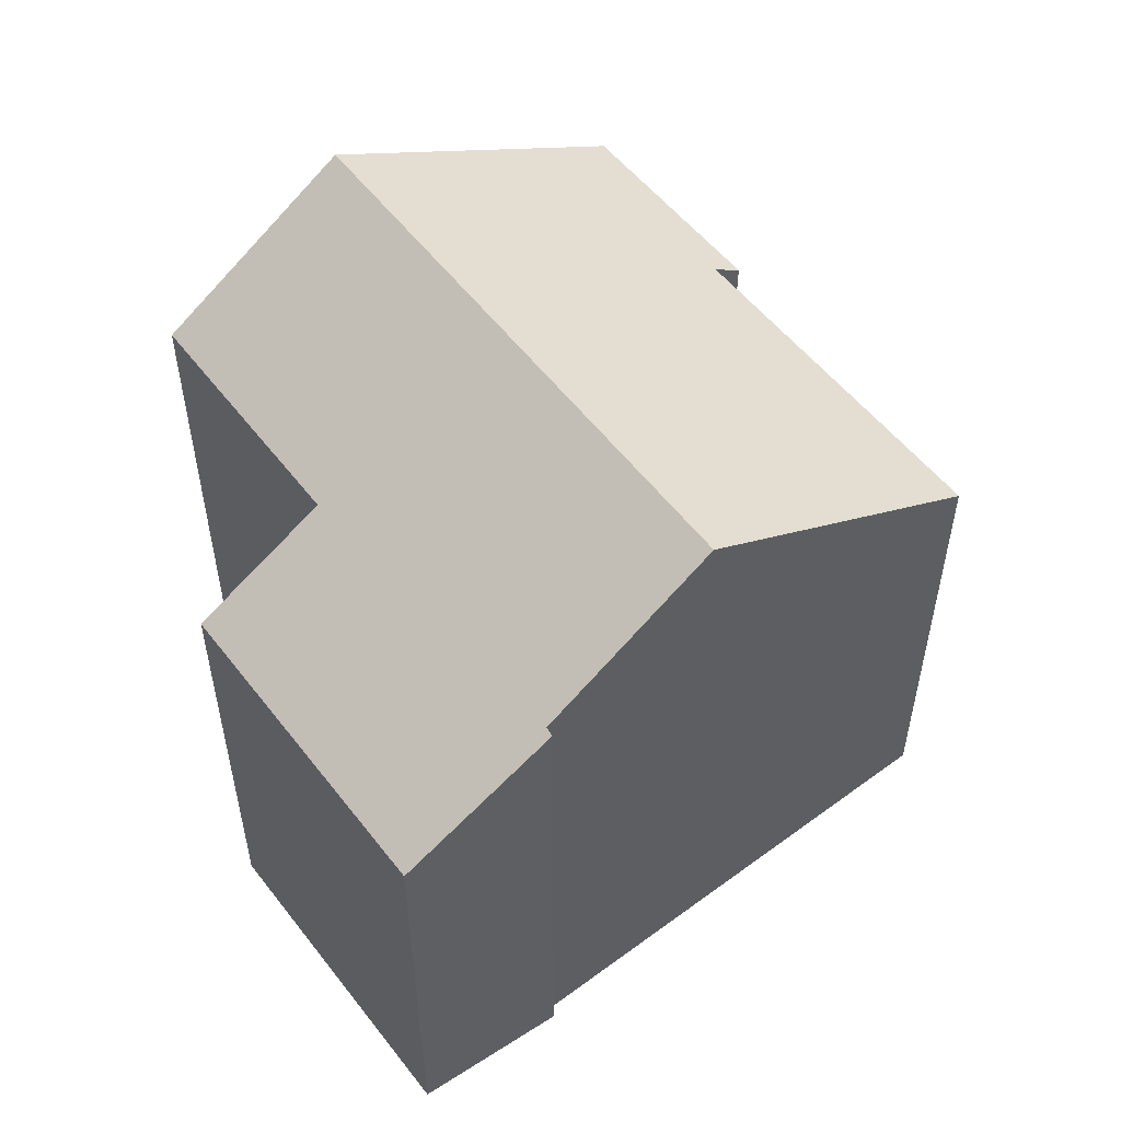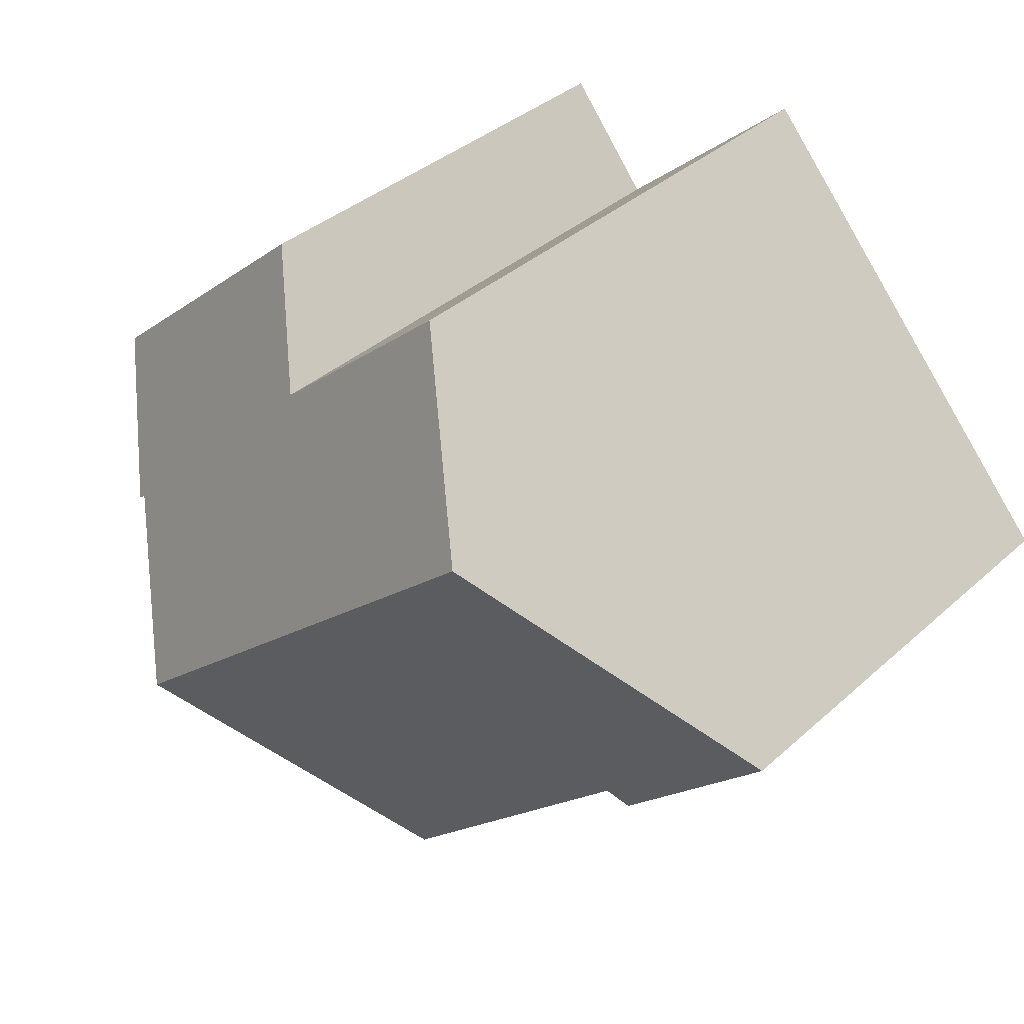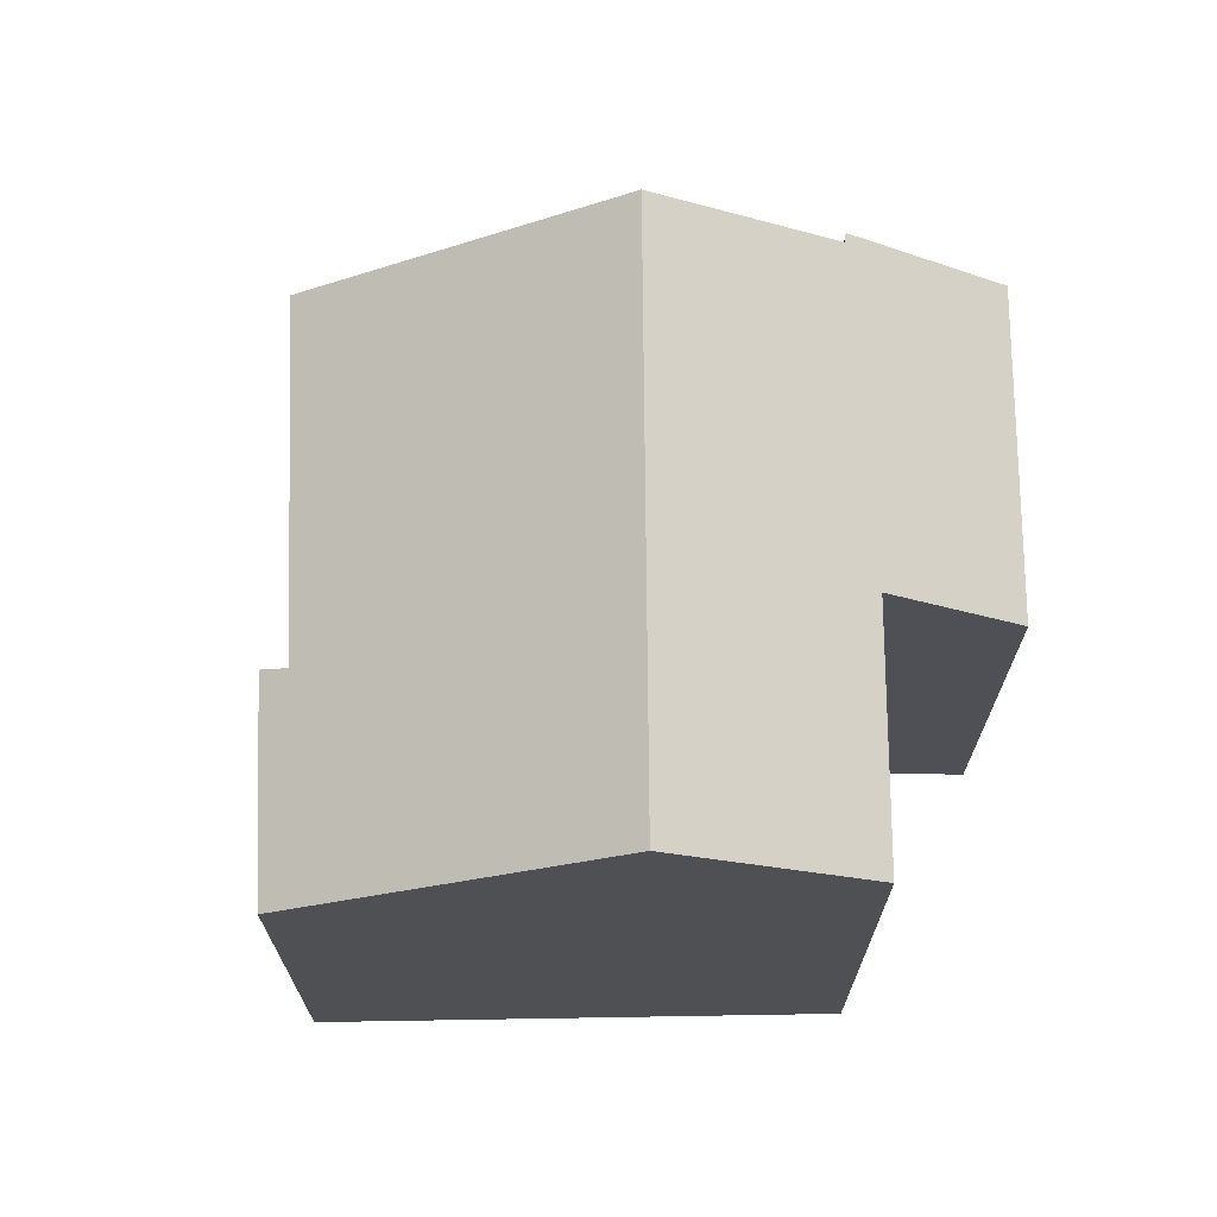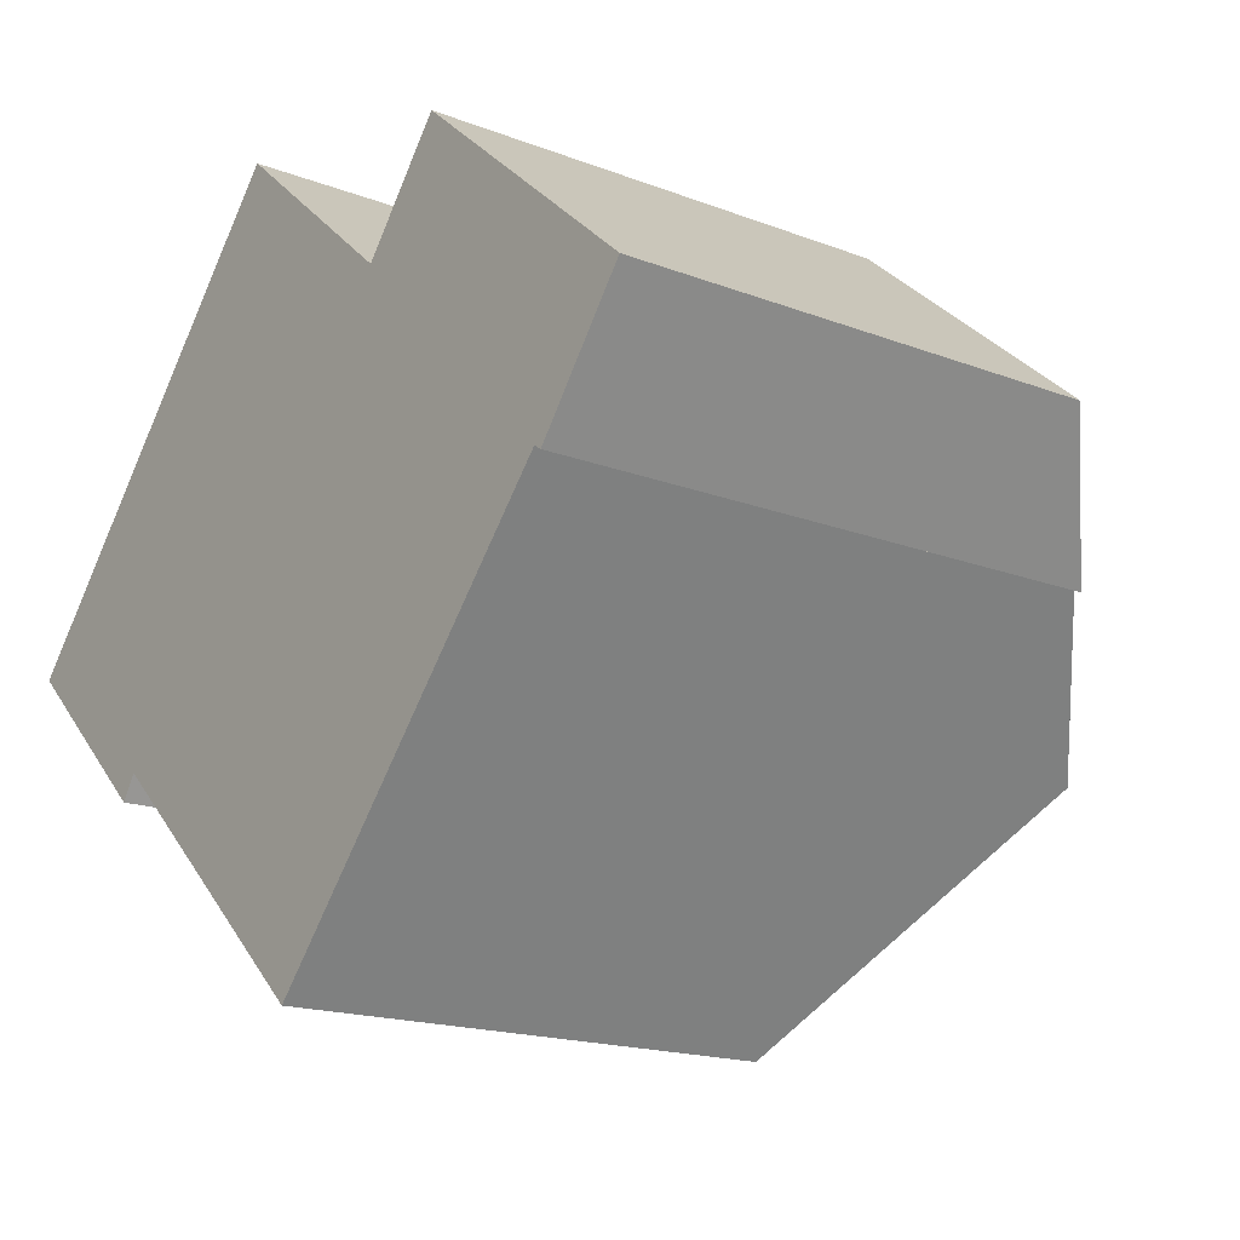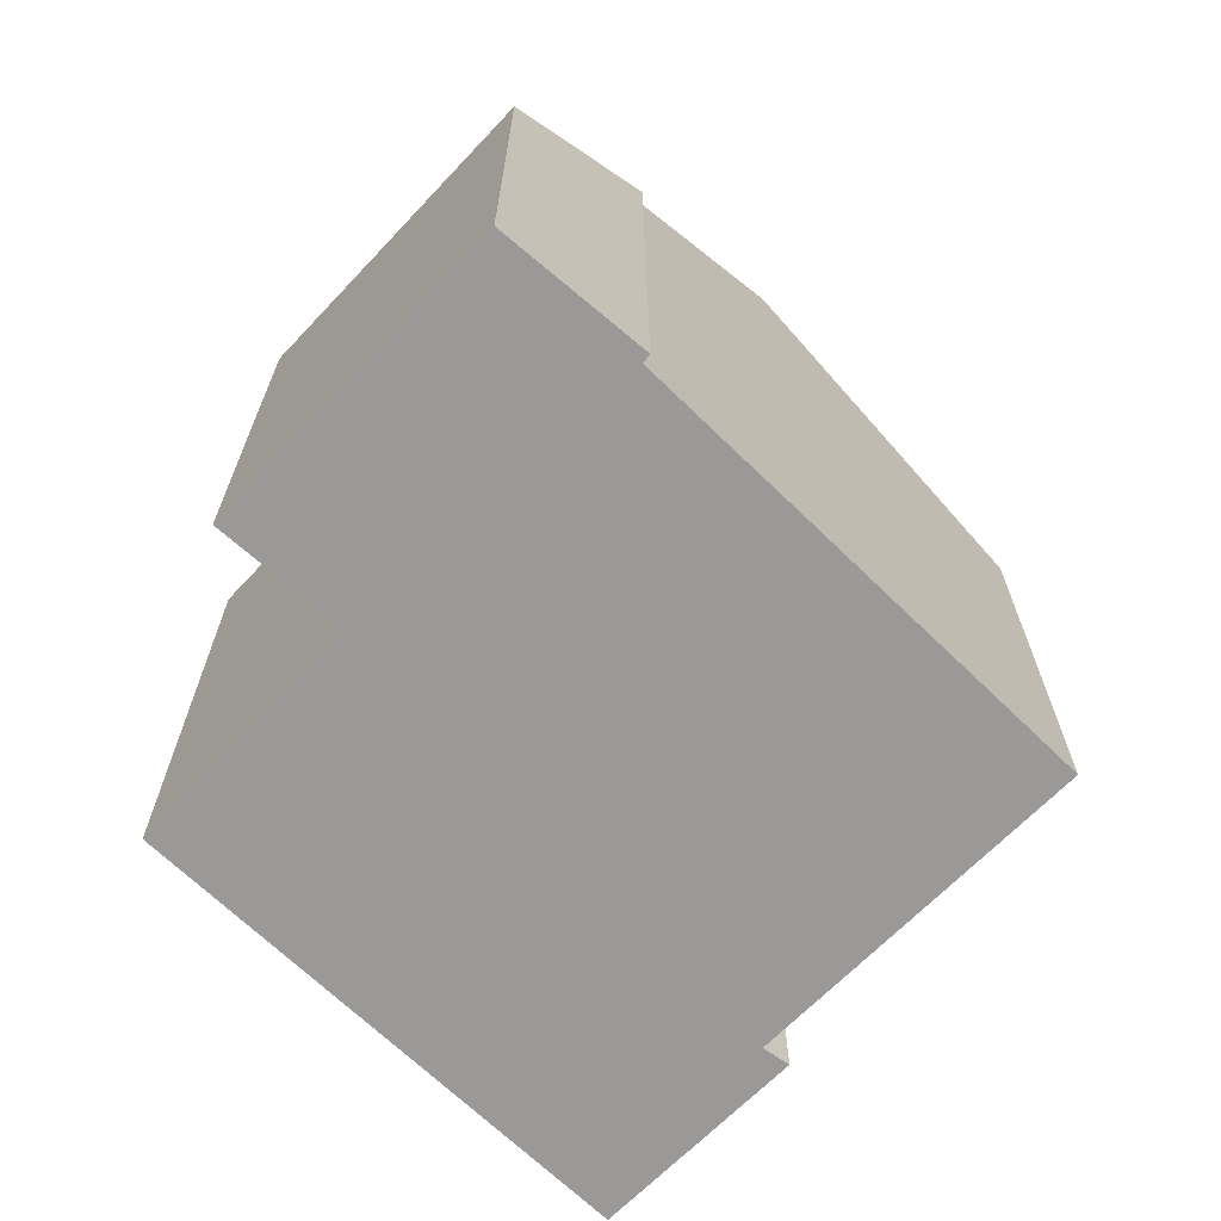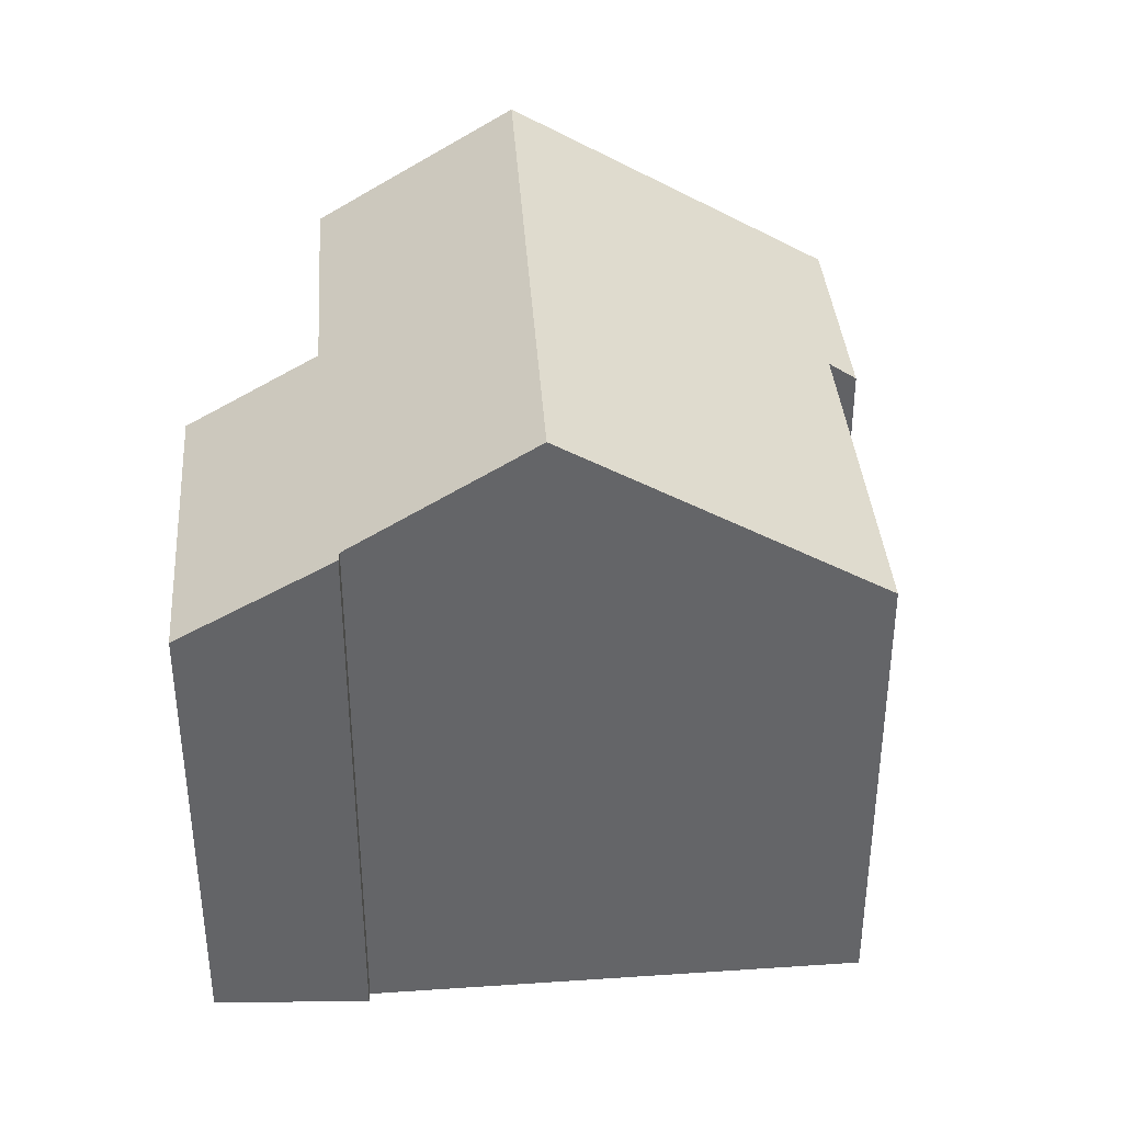
<metadata>
{"format":"obj","ext":"obj","renderer":"f3d","projection":"perspective","resolution":1024,"background":"white","views":[{"elev":55.3,"azim":93.8,"up":"+Y"},{"elev":36.4,"azim":-139.3,"up":"+Z"},{"elev":70.8,"azim":-49.7,"up":"+Y"},{"elev":-17.1,"azim":52.3,"up":"+Z"},{"elev":-69.0,"azim":87.5,"up":"+Y"},{"elev":38.9,"azim":126.9,"up":"+Y"}]}
</metadata>
<code>
v  0 7.568 4.634e-16
v  2.768 7.765 -1.947
v  2.529 7.503 -2.322
v  10.25 10.65 -2.018
v  6.932 7.673 -5.737
v  3.403 10.65 3.88
v  13.77 7.485 1.951
v  8.508 8.751 3.676
v  9.847 7.483 5.329
v  12.27 8.94 0.018
v  12.15 8.95 0.103
v  5.495 8.753 6.266
v  2.768 1.192e-16 -1.947
v  6.932 3.513e-16 -5.737
v  0 0 0
v  2.529 1.422e-16 -2.322
v  12.15 -6.307e-18 0.103
v  12.27 -1.102e-18 0.018
v  13.77 -1.195e-16 1.951
v  10.25 1.236e-16 -2.018
v  5.495 -3.837e-16 6.266
v  3.403 -2.376e-16 3.88
v  8.508 -2.251e-16 3.676
v  9.847 -3.263e-16 5.329
g defaultobject
f 1 2 3
f 2 4 5
f 4 2 1
f 4 1 6
f 7 8 9
f 10 11 7
f 8 6 12
f 6 8 4
f 4 8 7
f 4 7 11
f 5 13 2
f 13 5 14
f 3 15 1
f 15 3 16
f 10 17 11
f 17 10 18
f 13 3 2
f 3 13 16
f 7 18 10
f 18 7 19
f 11 5 4
f 5 11 14
f 14 11 20
f 20 11 17
f 15 6 1
f 6 15 12
f 12 15 21
f 21 15 22
f 23 9 8
f 9 23 24
f 21 8 12
f 8 21 23
f 9 19 7
f 19 9 24
f 24 18 19
f 18 24 23
f 18 23 17
f 17 23 20
f 20 23 21
f 20 21 22
f 20 22 14
f 14 22 13
f 13 22 15
f 13 15 16

</code>
